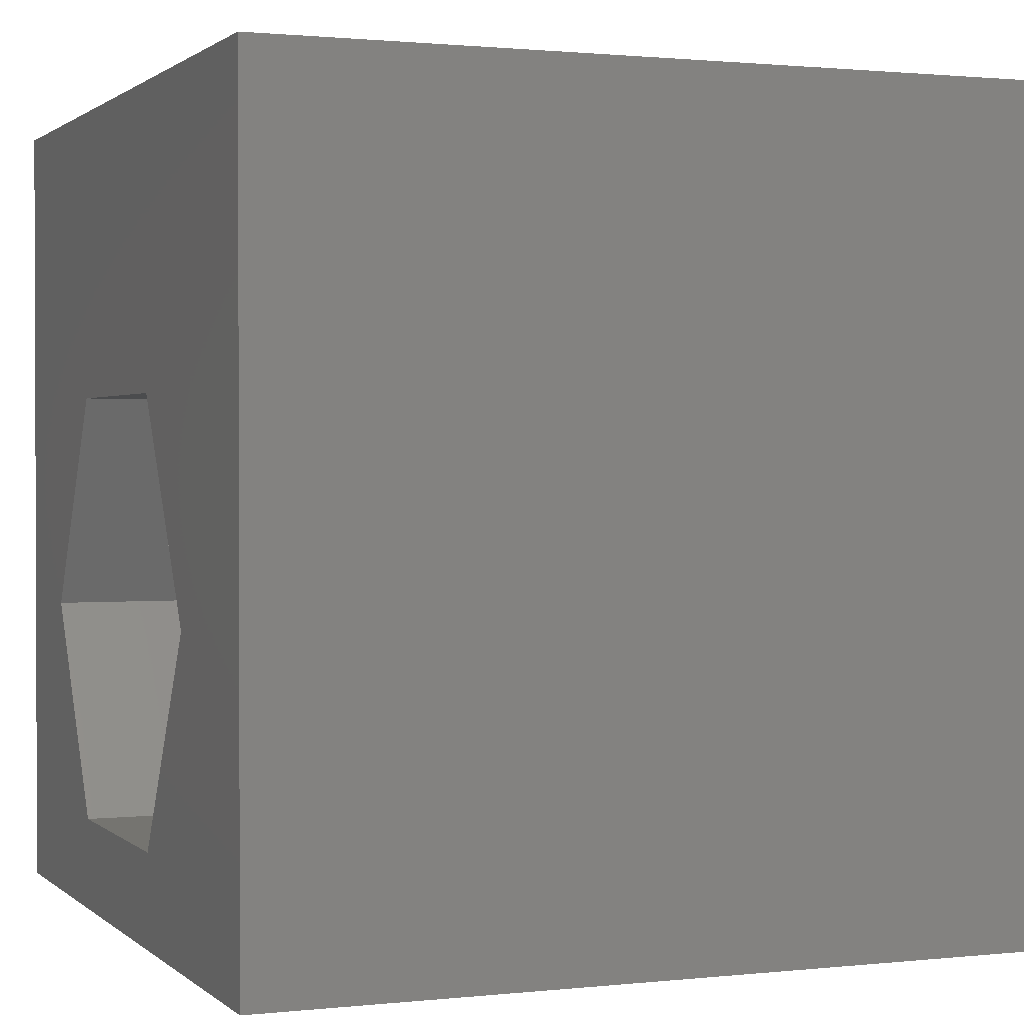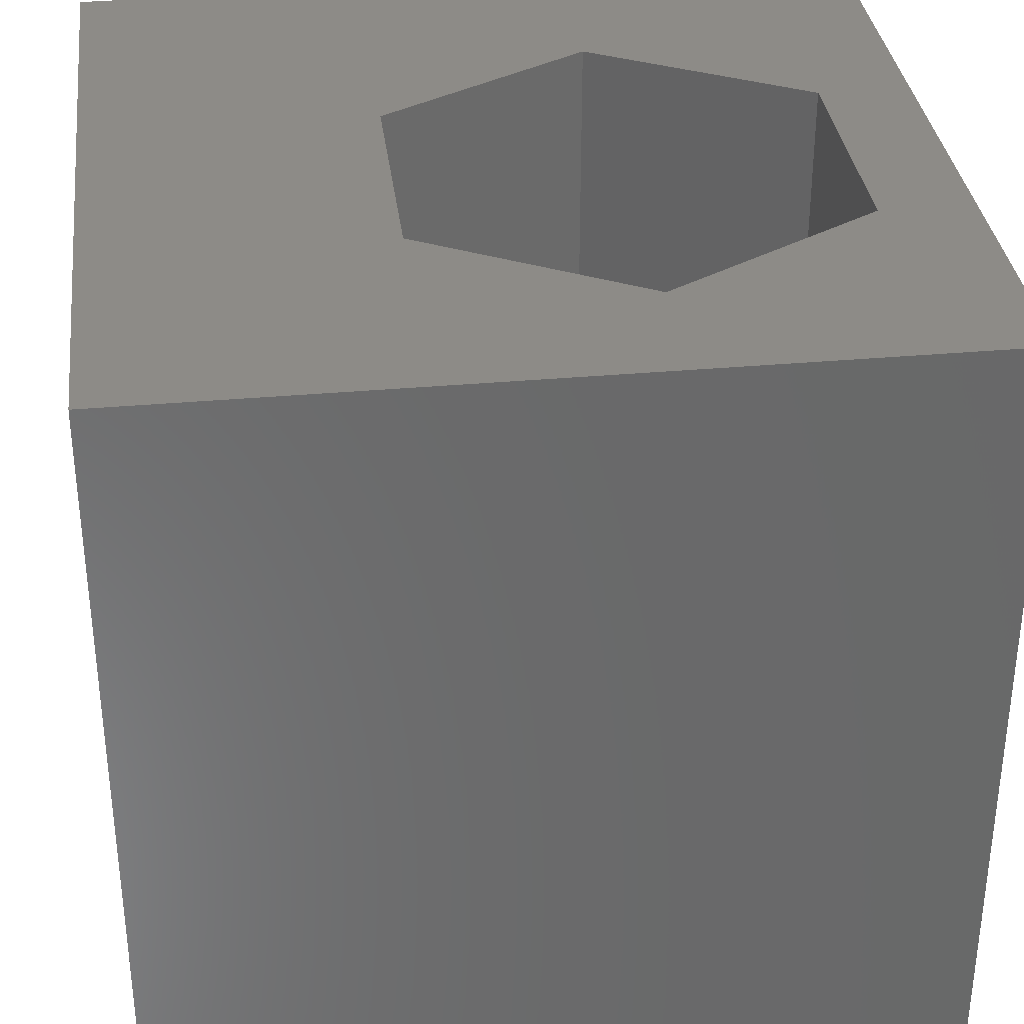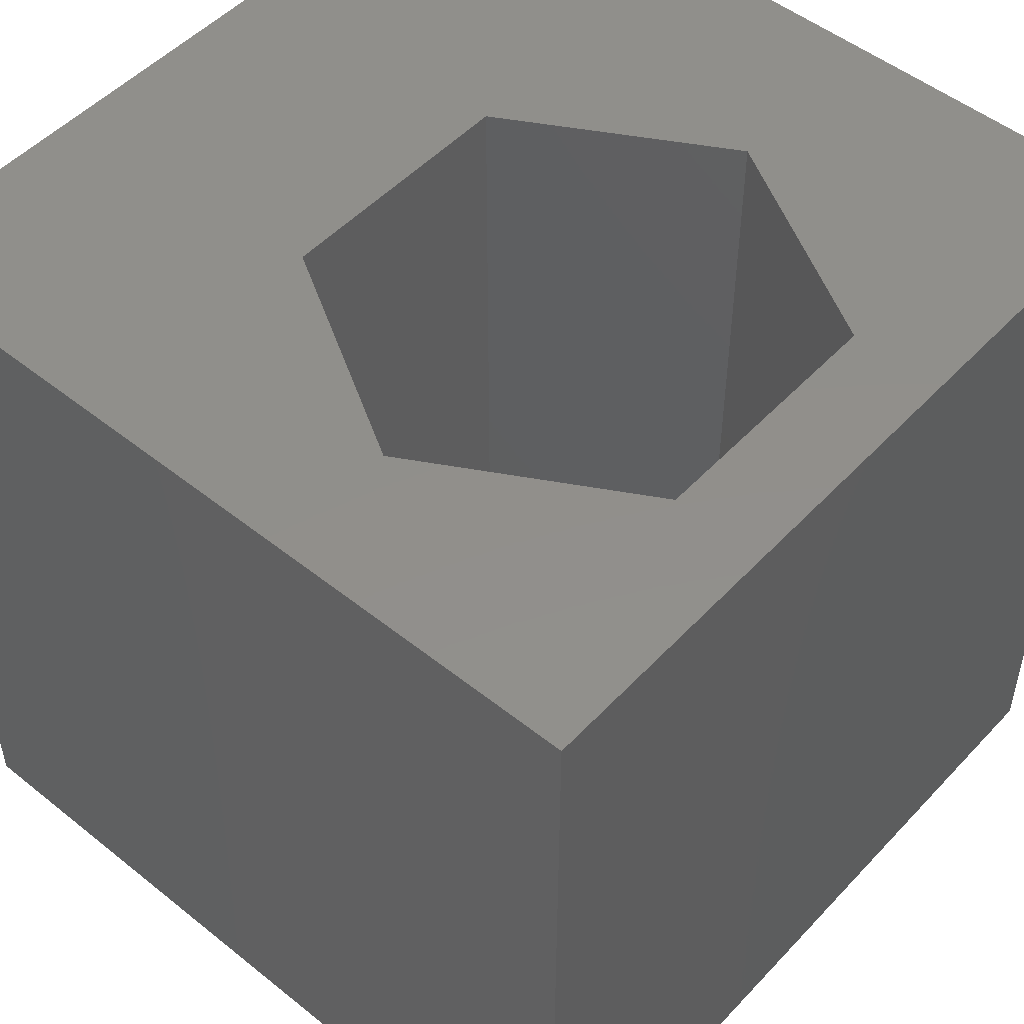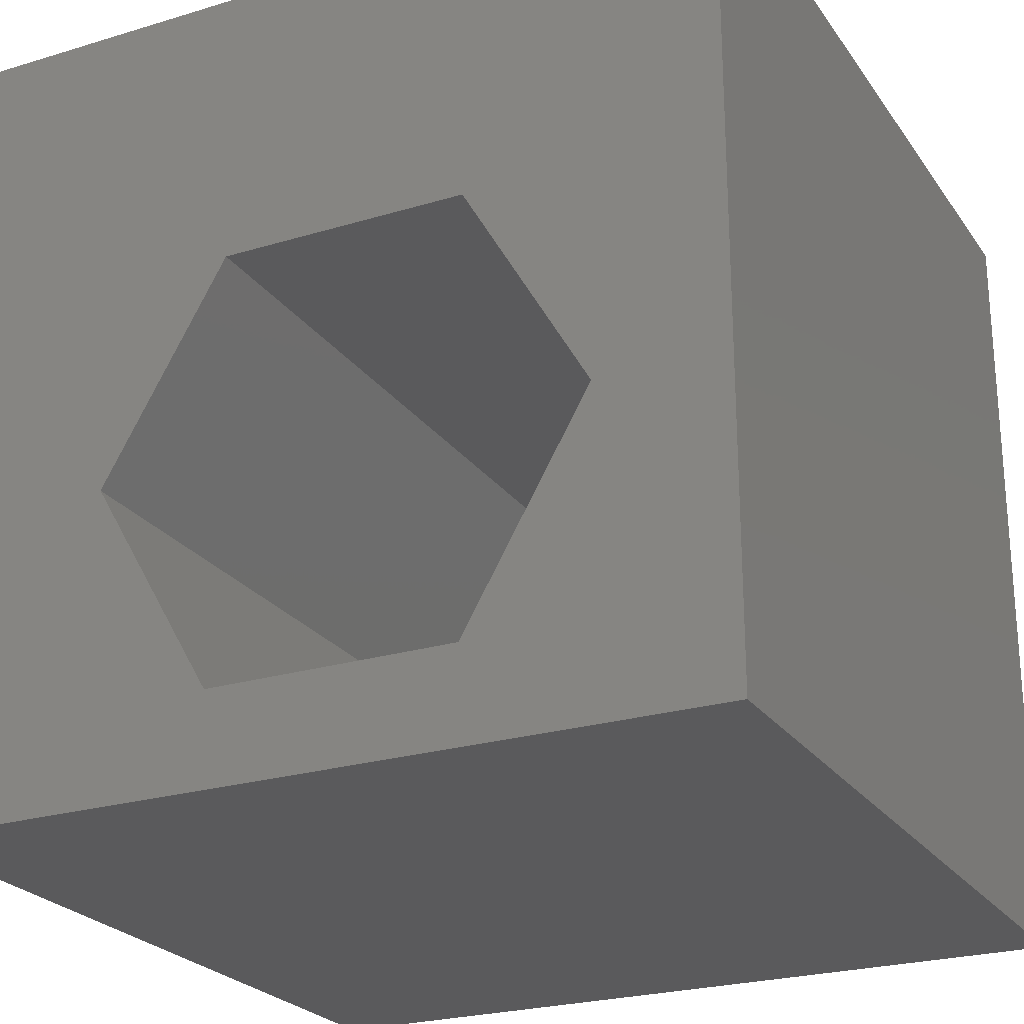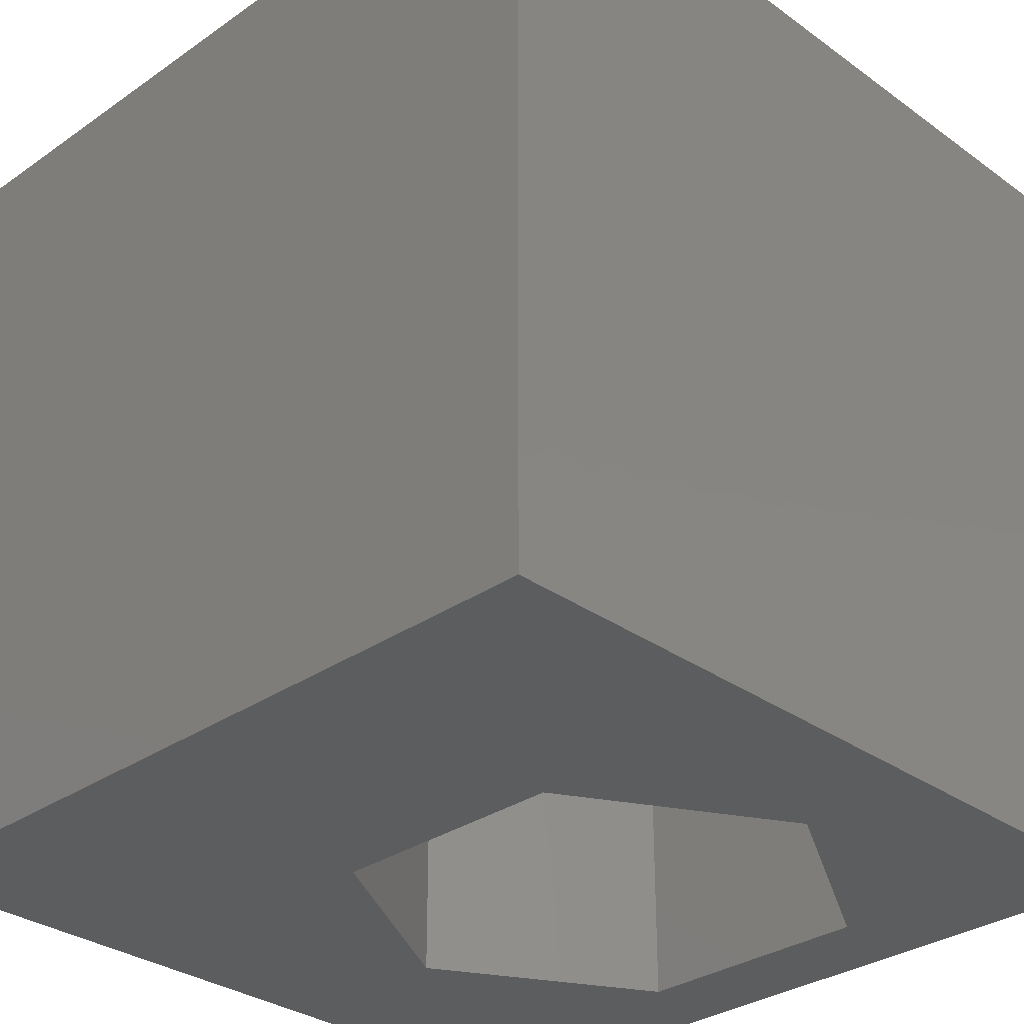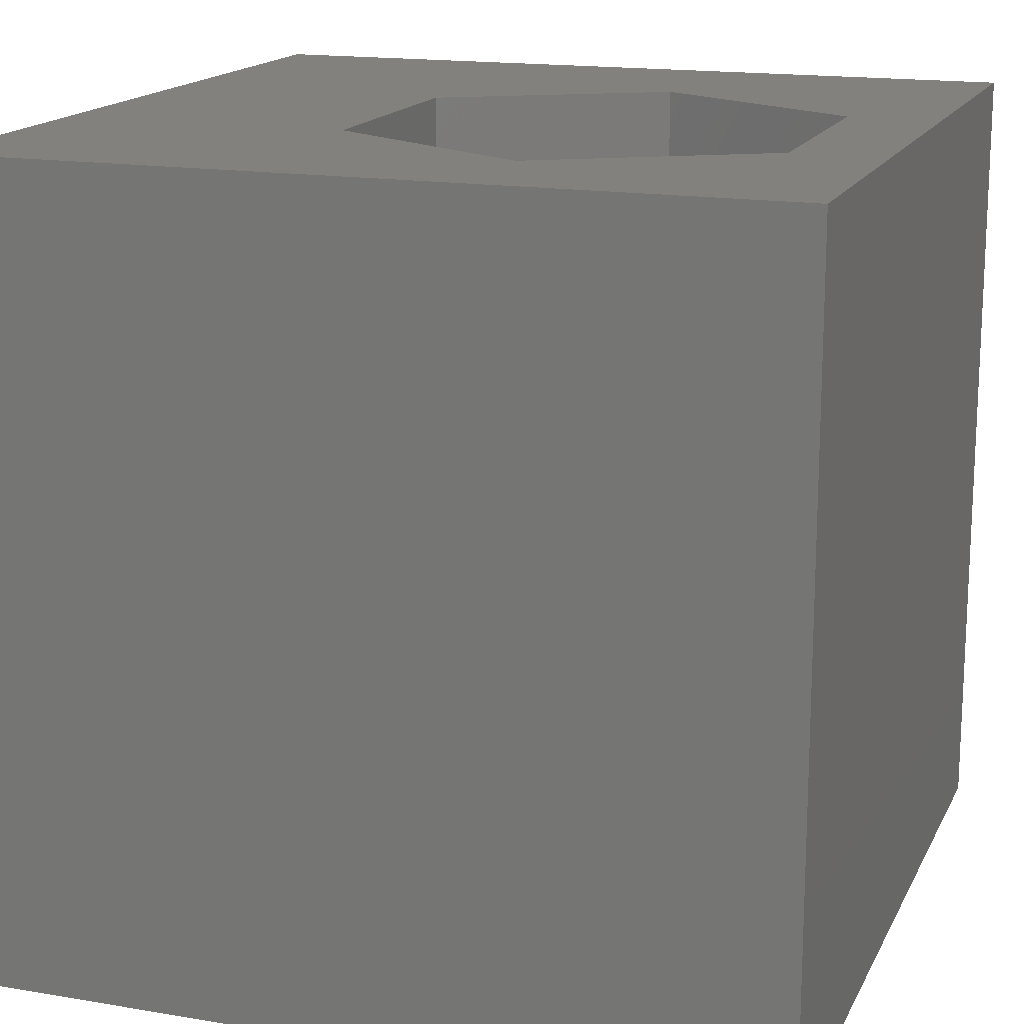
<metadata>
{"format":"stl","ext":"stl","renderer":"f3d","projection":"perspective","resolution":1024,"background":"white","views":[{"elev":1.2,"azim":68.1,"up":"+Y"},{"elev":34.2,"azim":-97.0,"up":"+Z"},{"elev":50.5,"azim":-48.8,"up":"+Z"},{"elev":-24.4,"azim":-153.5,"up":"+Y"},{"elev":-31.4,"azim":-135.5,"up":"+Z"},{"elev":16.3,"azim":-70.9,"up":"+Z"}]}
</metadata>
<code>
# stl→obj: 20 verts, 40 faces
v 0 10 10
v 0 10 0
v 0 0 10
v 0 0 0
v 10 10 10
v 7.702 3.782 10
v 10 0 10
v 6.174 1.135 10
v 3.118 1.135 10
v 1.59 3.782 10
v 3.118 6.428 10
v 6.174 6.428 10
v 10 10 0
v 10 0 0
v 1.59 3.782 0
v 3.118 1.135 0
v 6.174 1.135 0
v 7.702 3.782 0
v 6.174 6.428 0
v 3.118 6.428 0
f 1 2 3
f 3 2 4
f 5 6 7
f 7 6 8
f 7 8 3
f 8 9 3
f 3 9 10
f 3 10 1
f 1 10 11
f 1 11 5
f 5 11 12
f 5 12 6
f 13 5 14
f 14 5 7
f 15 4 2
f 15 16 4
f 4 16 17
f 4 17 14
f 14 17 18
f 14 18 13
f 13 18 19
f 13 19 2
f 2 19 20
f 2 20 15
f 5 13 1
f 1 13 2
f 14 7 4
f 4 7 3
f 15 20 10
f 10 20 11
f 20 19 11
f 11 19 12
f 19 18 12
f 12 18 6
f 18 17 6
f 6 17 8
f 17 16 8
f 8 16 9
f 16 15 9
f 9 15 10

</code>
